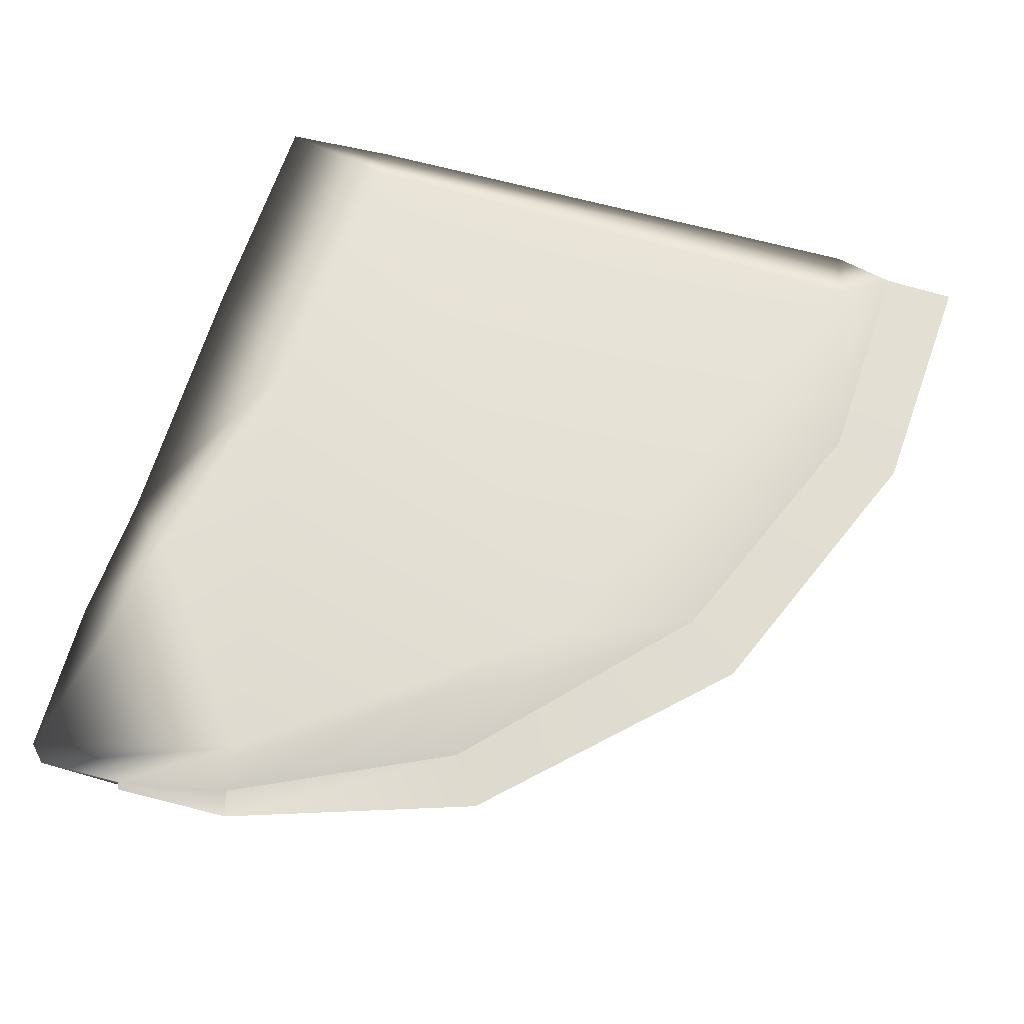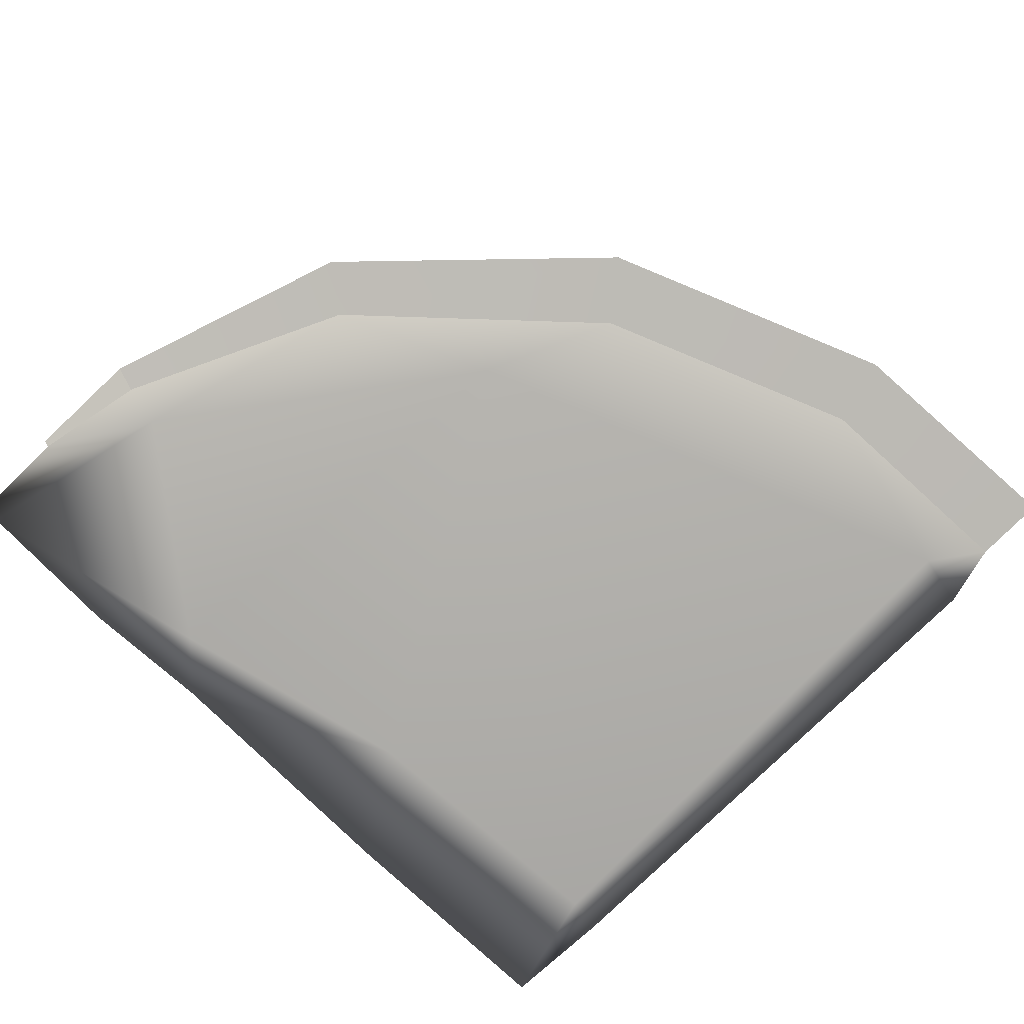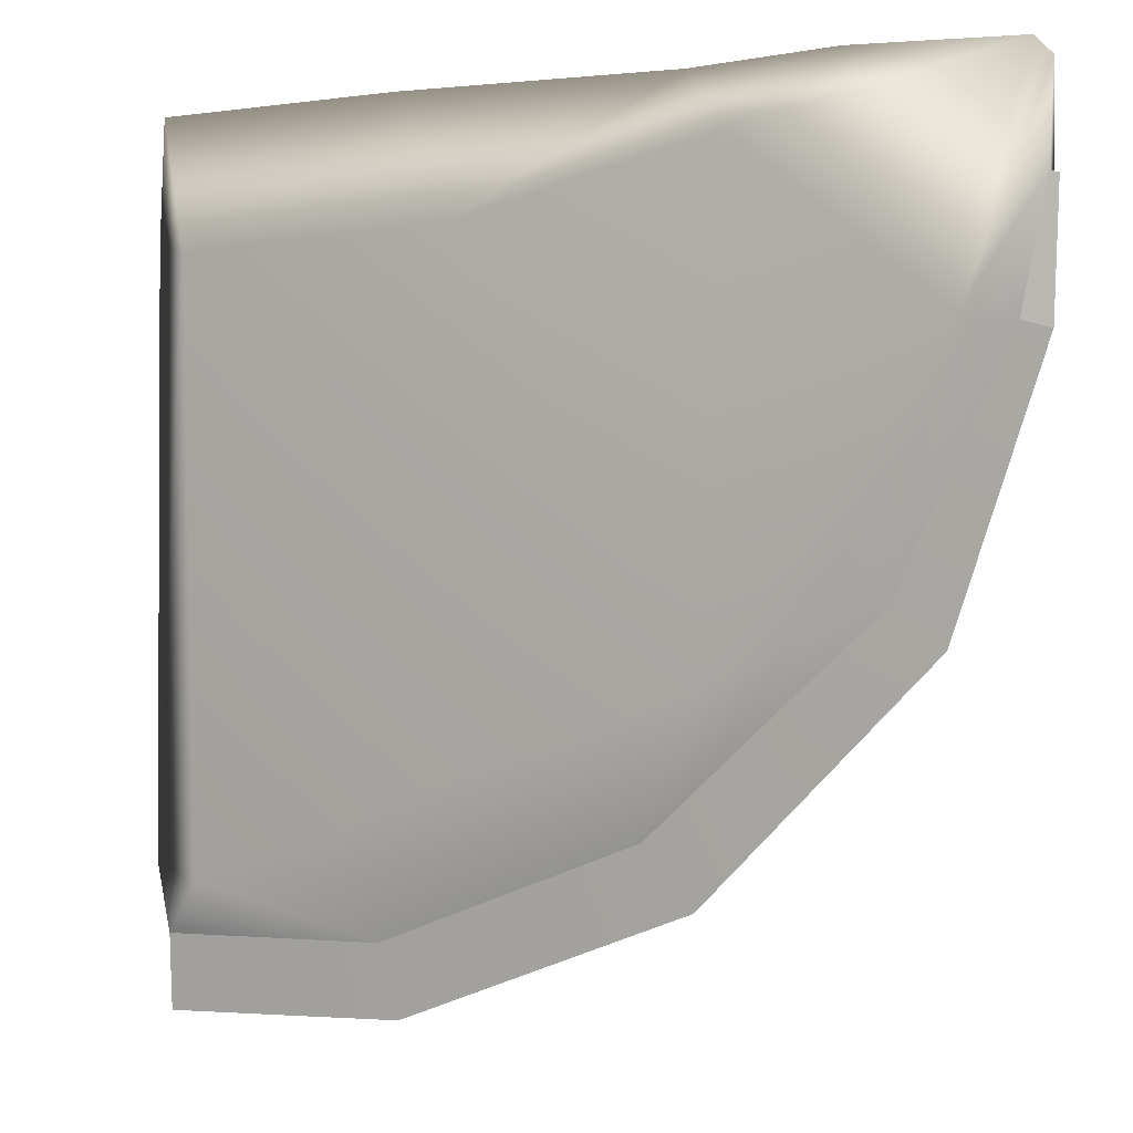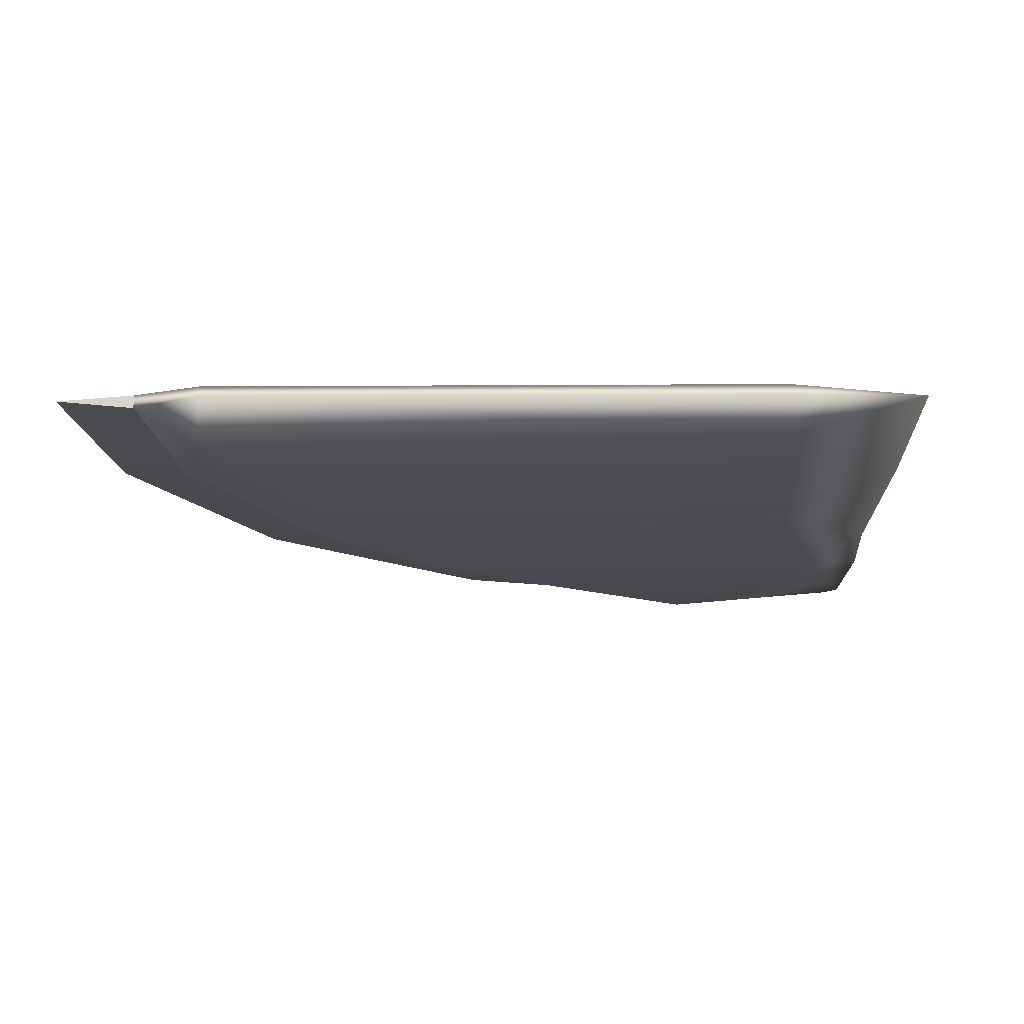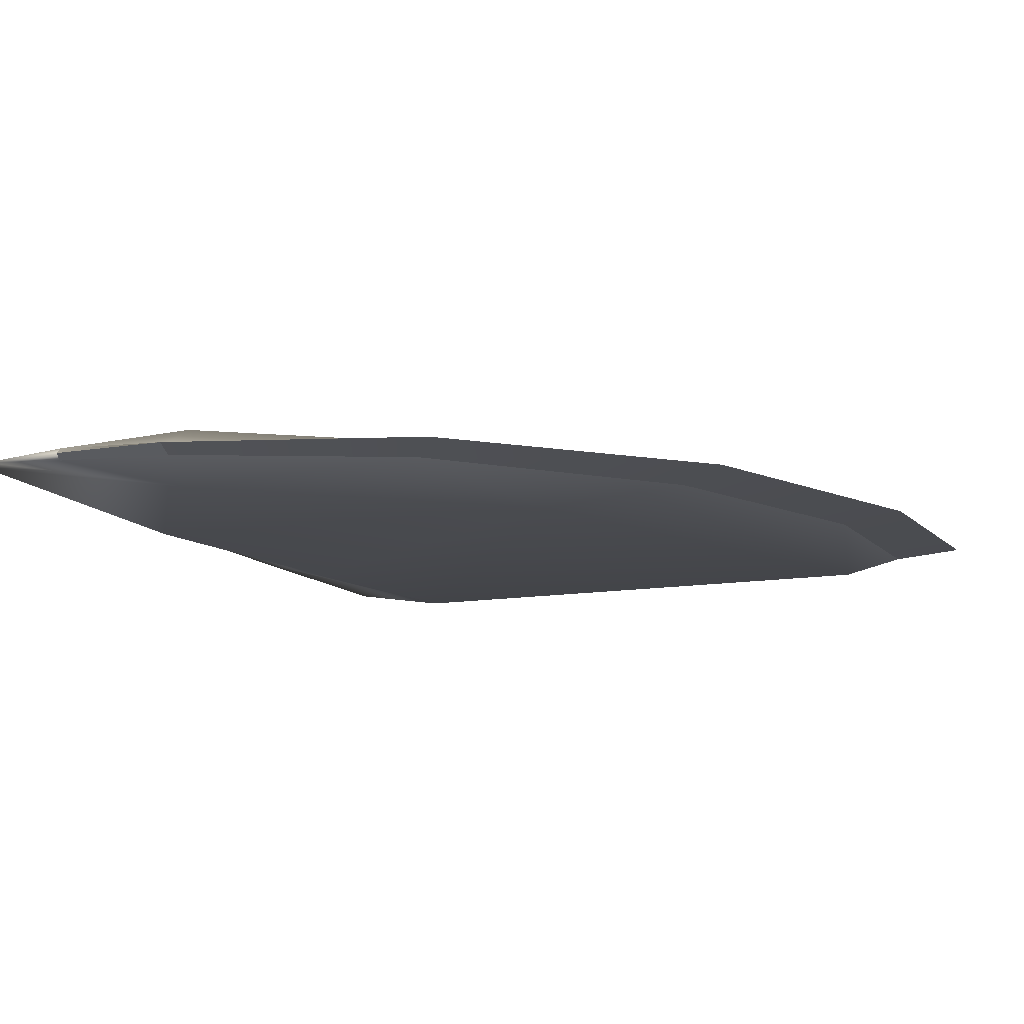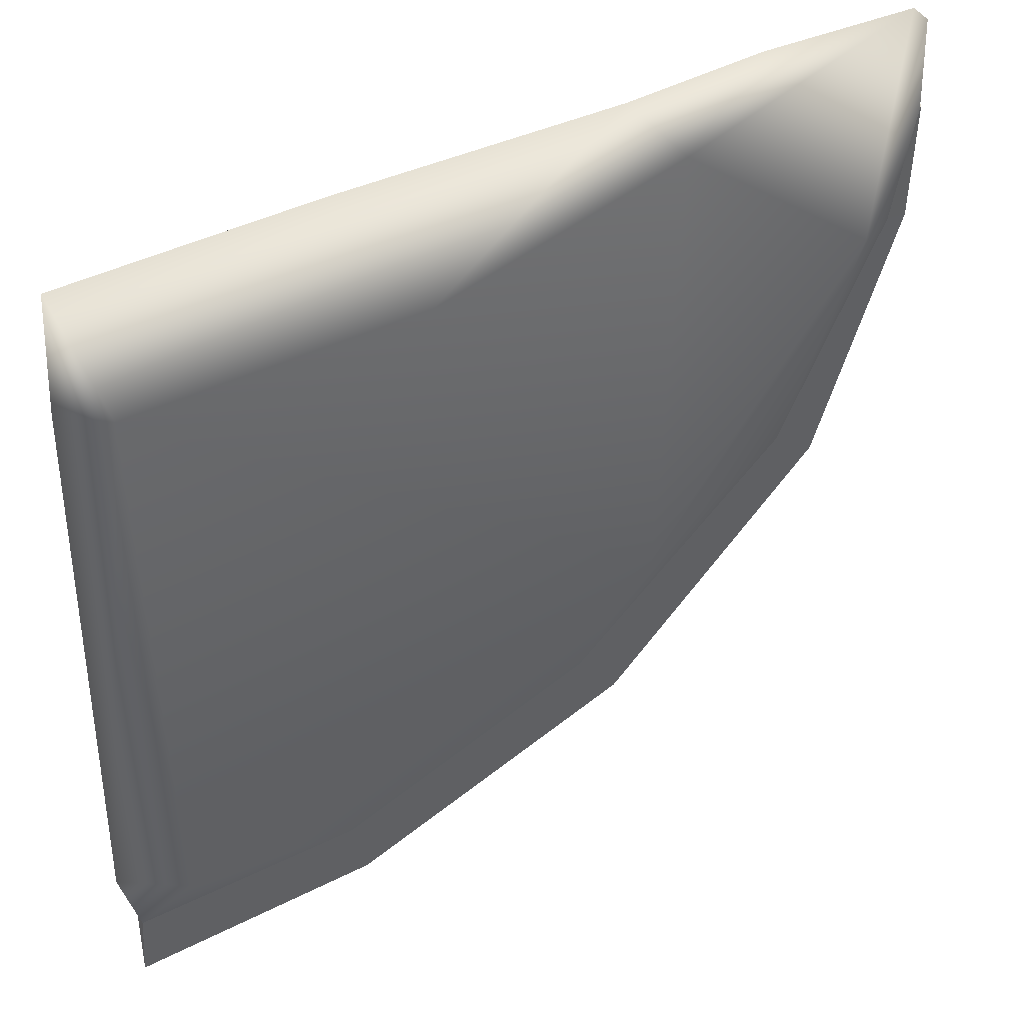
<metadata>
{"format":"obj","ext":"obj","renderer":"f3d","projection":"perspective","resolution":1024,"background":"white","views":[{"elev":65.7,"azim":-73.9,"up":"+Z"},{"elev":-78.9,"azim":-45.0,"up":"+Z"},{"elev":3.1,"azim":-151.8,"up":"+Y"},{"elev":-14.9,"azim":91.2,"up":"+Z"},{"elev":-12.6,"azim":-66.9,"up":"+Z"},{"elev":41.1,"azim":151.0,"up":"+Y"}]}
</metadata>
<code>
o model_2963
v 1.024 1.677 -0.4
v 0.9209 1.657 -0.4587
v 1.009 1.954 -0.4
v 0.246 1.701 -0.4832
v 0.4234 1.977 -0.4
v -0.3553 1.857 -0.4643
v -0.2434 1.985 -0.4
v -0.3056 0.7747 -0.4769
v -0.8339 1.495 -0.4715
v -0.6796 0.949 -0.415
v -0.9332 1.485 -0.415
v -0.9865 1.755 -0.415
v -0.9899 1.967 -0.4
v -0.5707 2.009 -0.4
v -0.1559 0.4577 -0.415
v 0.8936 0.3012 -0.4713
v 0.4636 0.2008 -0.415
v 1.043 0.3271 -0.4
v 0.9209 1.657 -0.3413
v 1.009 1.954 -0.4
v 0.4234 1.977 -0.4
v 0.246 1.701 -0.3168
v -0.8339 1.495 -0.3285
v -0.3553 1.857 -0.3357
v -0.9494 2.006 -0.4
v -0.5707 2.009 -0.4
v -0.2434 1.985 -0.4
v 1.024 1.677 -0.4
v 1.043 0.3271 -0.4
v 0.8936 0.3012 -0.3287
v -0.3056 0.7747 -0.3231
v -0.9865 1.755 -0.385
v -0.9899 1.967 -0.4
v -0.9865 1.755 -0.4
v -0.9332 1.485 -0.385
v -0.6796 0.949 -0.385
v -0.1559 0.4577 -0.385
v 0.4636 0.2008 -0.385
v 1.002 0.1746 -0.385
v 1.002 0.1746 -0.415
v -0.9865 1.755 -0.4
v -0.9494 2.006 -0.4
v 1.002 0.1746 -0.4
v 1.002 0.1746 -0.4
v -0.6796 0.949 -0.385
v -0.9332 1.485 -0.385
v -0.9935 1.469 -0.4
v -0.7919 0.8664 -0.4
v -0.1559 0.4577 -0.385
v -0.2649 0.3227 -0.4
v 1.002 0.1746 -0.385
v 0.4636 0.2008 -0.385
v 0.4224 0.03723 -0.4
v 1.007 0 -0.4
v 1.007 0 -0.4
v 1.002 0.1746 -0.415
v 1.002 0.1746 -0.385
v 0.4636 0.2008 -0.415
v 1.002 0.1746 -0.415
v 1.007 0 -0.4
v 0.4224 0.03723 -0.4
v -0.1559 0.4577 -0.415
v -0.2649 0.3227 -0.4
v -0.6796 0.949 -0.415
v -0.7919 0.8664 -0.4
v -0.9332 1.485 -0.415
v -0.9935 1.469 -0.4
v -0.9332 1.485 -0.415
v -0.9935 1.469 -0.4
v -1.002 1.753 -0.4
v -0.9865 1.755 -0.415
v -1.002 1.753 -0.4
v -0.9865 1.755 -0.385
v -0.9865 1.755 -0.415
v -0.9935 1.469 -0.4
v -0.9332 1.485 -0.385
v -0.9865 1.755 -0.385
v -1.002 1.753 -0.4
g surface_000
f 40 18 44
f 40 16 18
f 18 16 2
f 18 2 1
f 1 2 3
f 2 5 3
f 2 4 5
f 4 7 5
f 17 16 40
f 15 16 17
f 15 8 16
f 2 16 8
f 2 8 4
f 6 4 8
f 4 6 7
f 7 6 14
f 42 14 6
f 42 6 9
f 9 13 42
f 8 15 10
f 9 8 10
f 6 8 9
f 9 10 11
f 9 11 12
f 9 12 13
f 41 13 12
f 29 39 43
f 29 30 39
f 30 38 39
f 37 38 30
f 37 30 31
f 31 36 37
f 31 35 36
f 29 19 30
f 19 31 30
f 19 22 31
f 22 23 31
f 31 23 35
f 23 32 35
f 33 32 23
f 32 33 34
f 29 28 19
f 28 20 19
f 19 20 21
f 19 21 22
f 22 21 27
f 22 27 24
f 22 24 23
f 23 24 25
f 33 23 25
f 26 24 27
f 25 24 26
f 72 73 74
f 55 56 57
f 75 77 78
f 75 76 77
f 68 70 71
f 68 69 70
f 66 65 67
f 66 64 65
f 64 63 65
f 64 62 63
f 62 61 63
f 62 58 61
f 58 60 61
f 58 59 60
f 51 53 54
f 51 52 53
f 52 50 53
f 52 49 50
f 49 48 50
f 49 45 48
f 45 47 48
f 45 46 47

</code>
